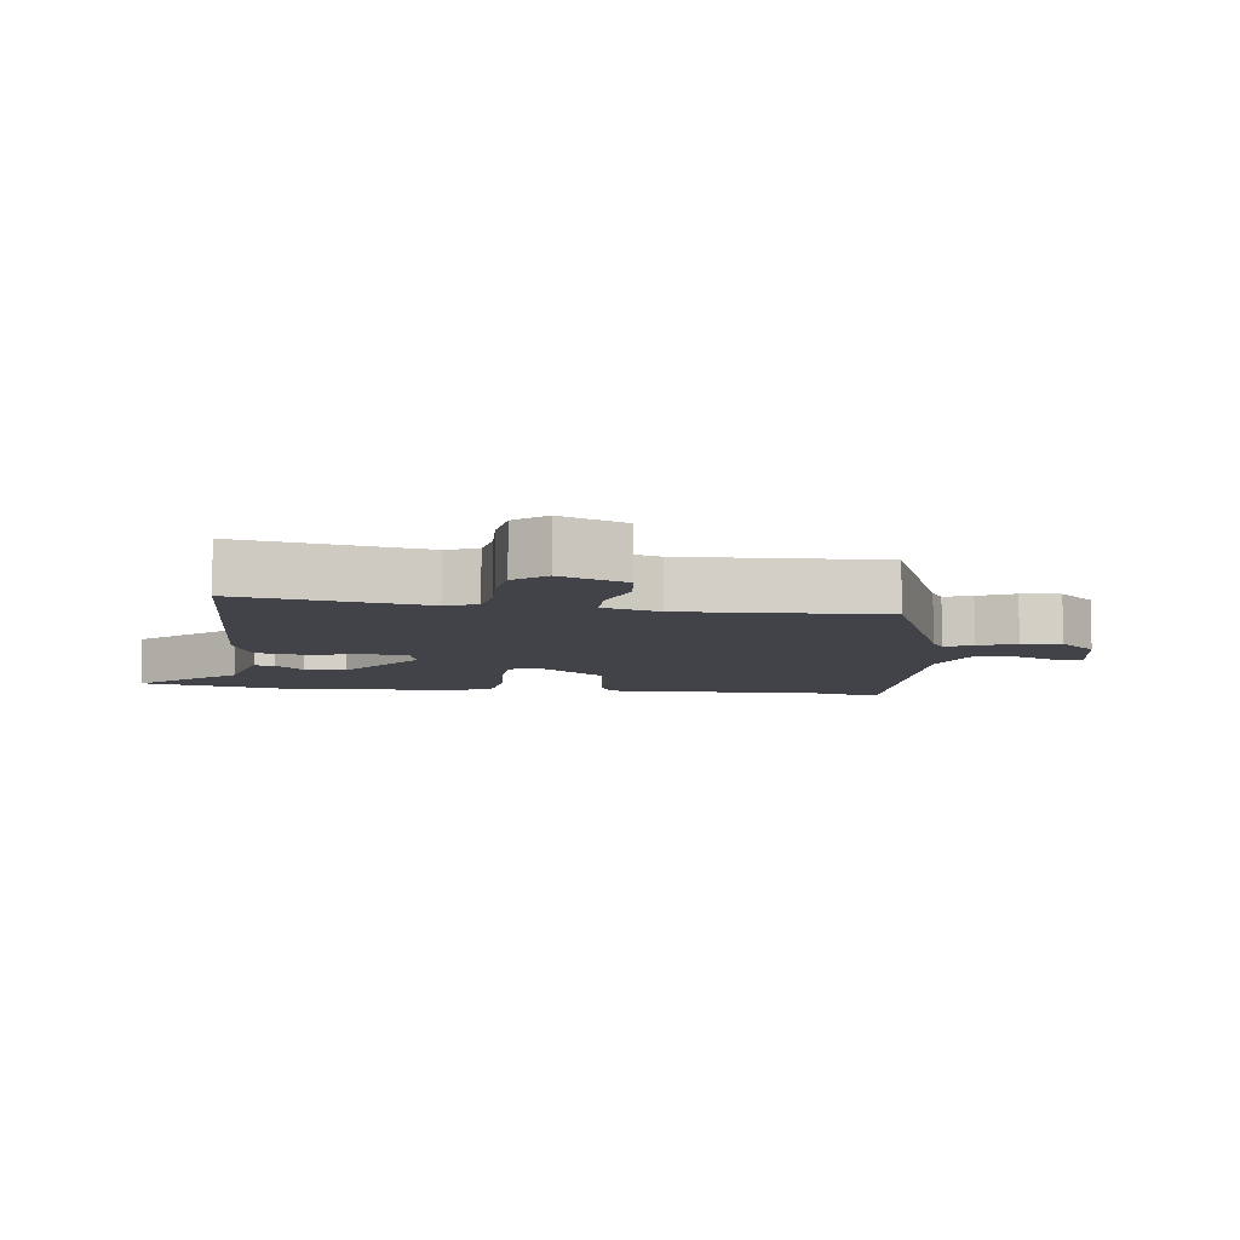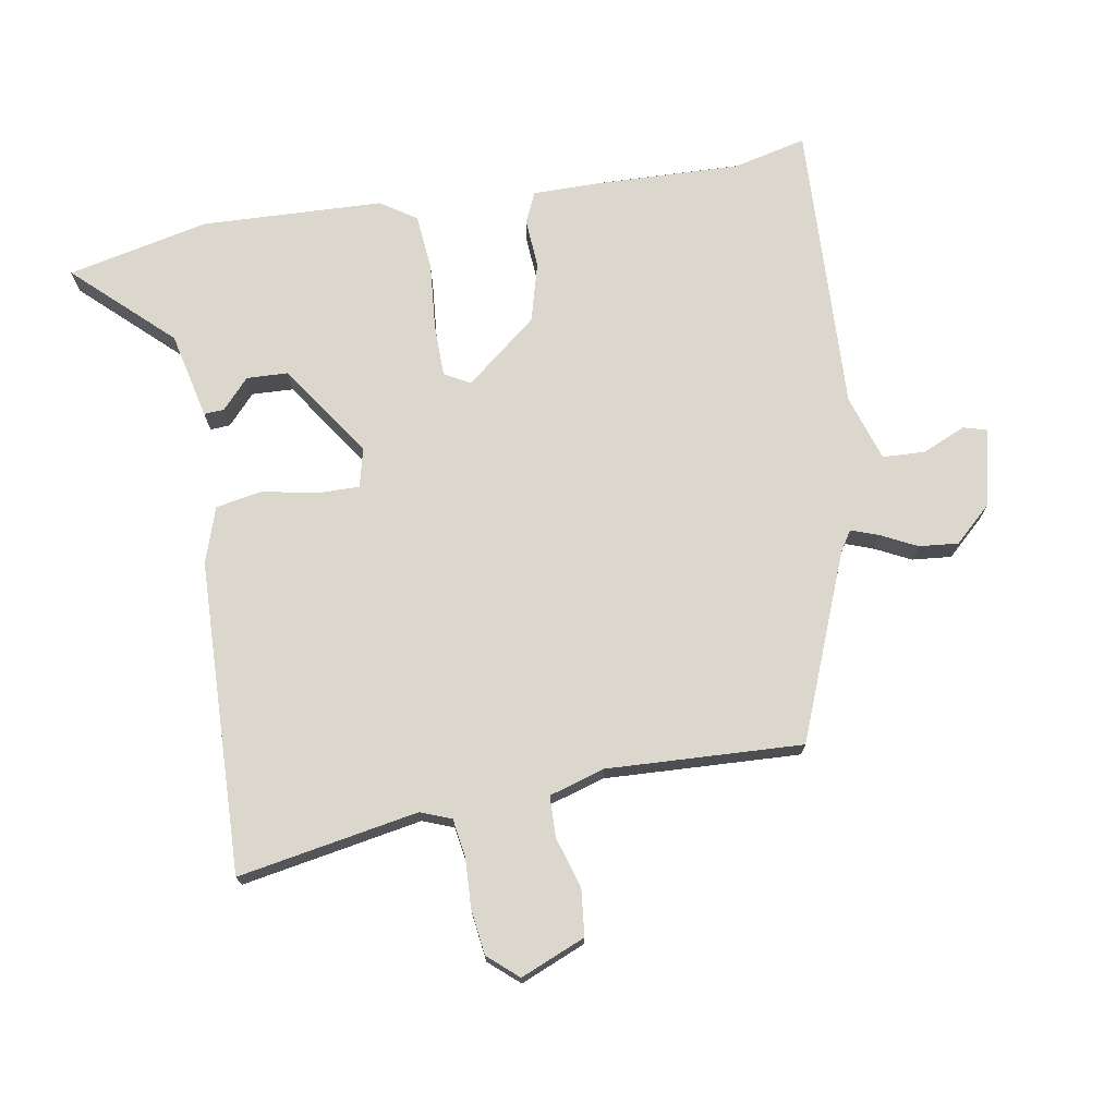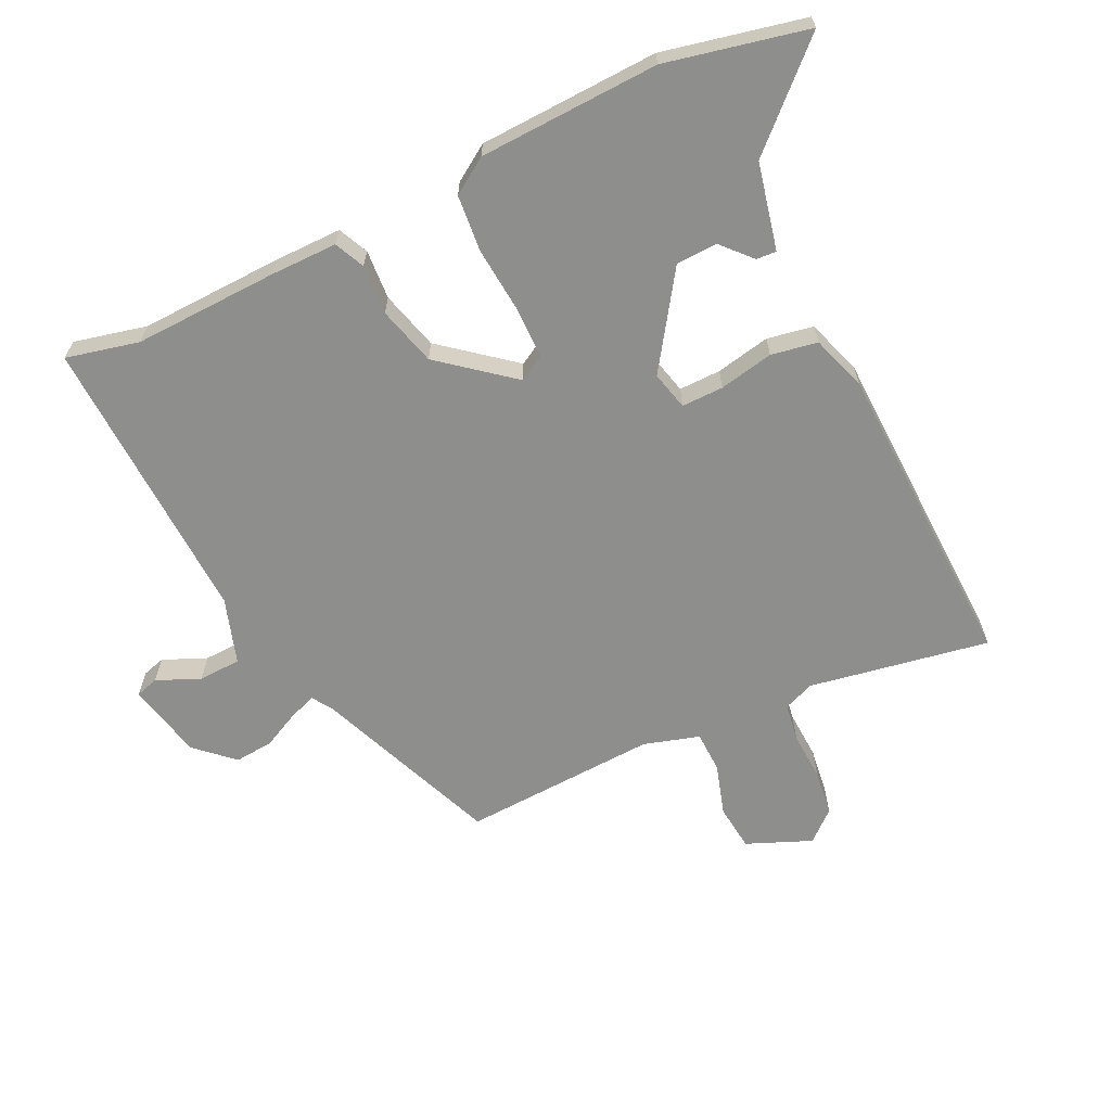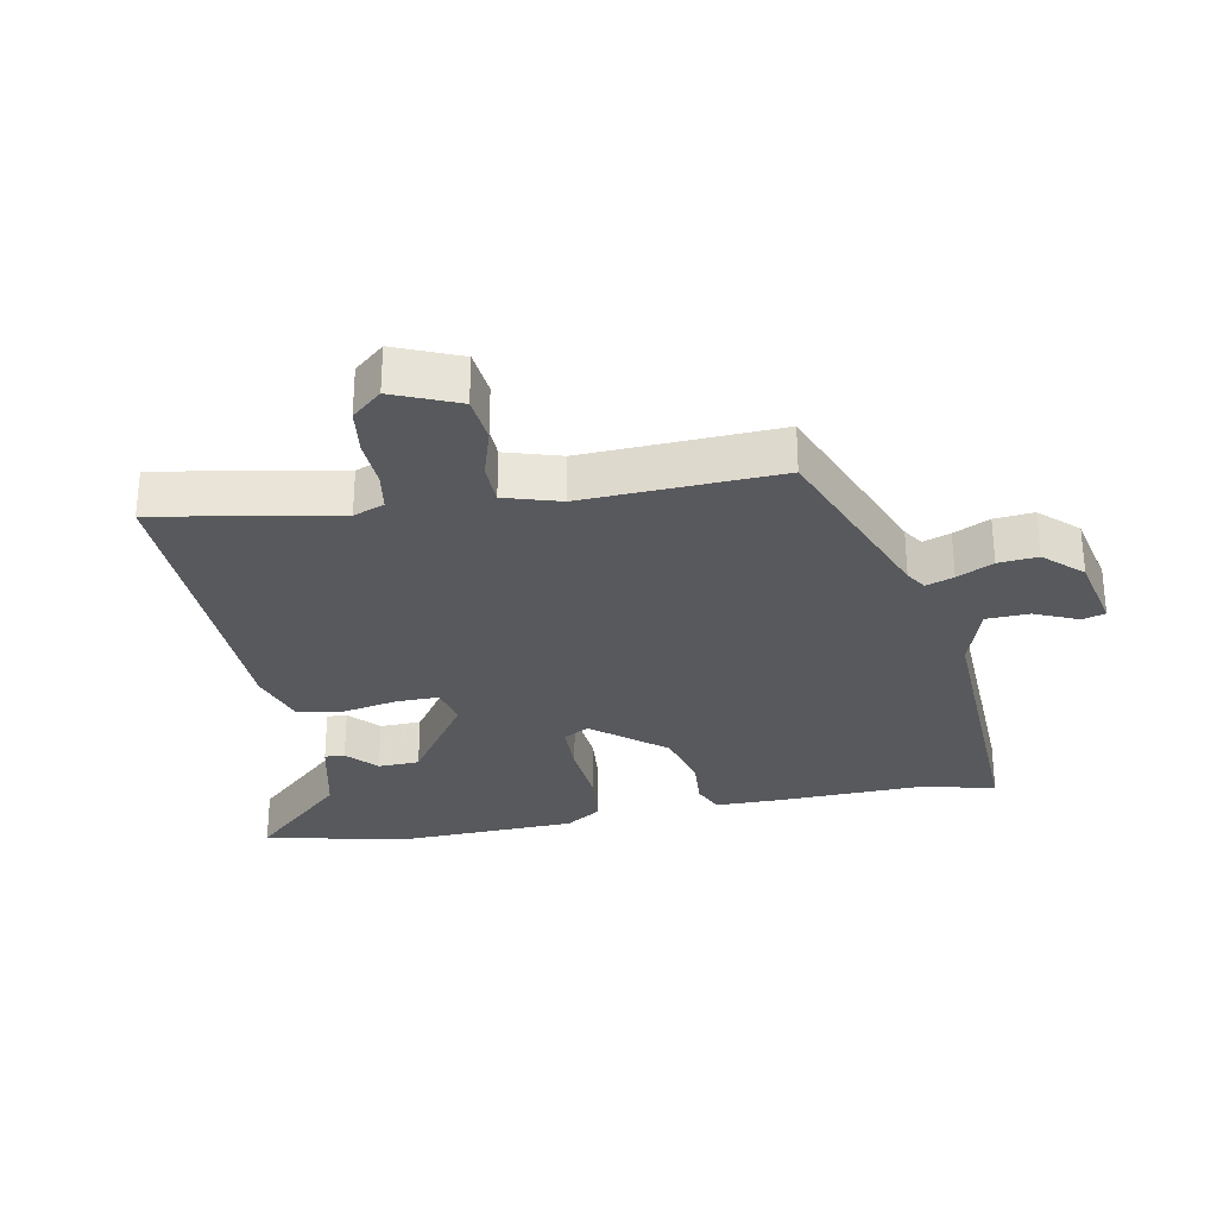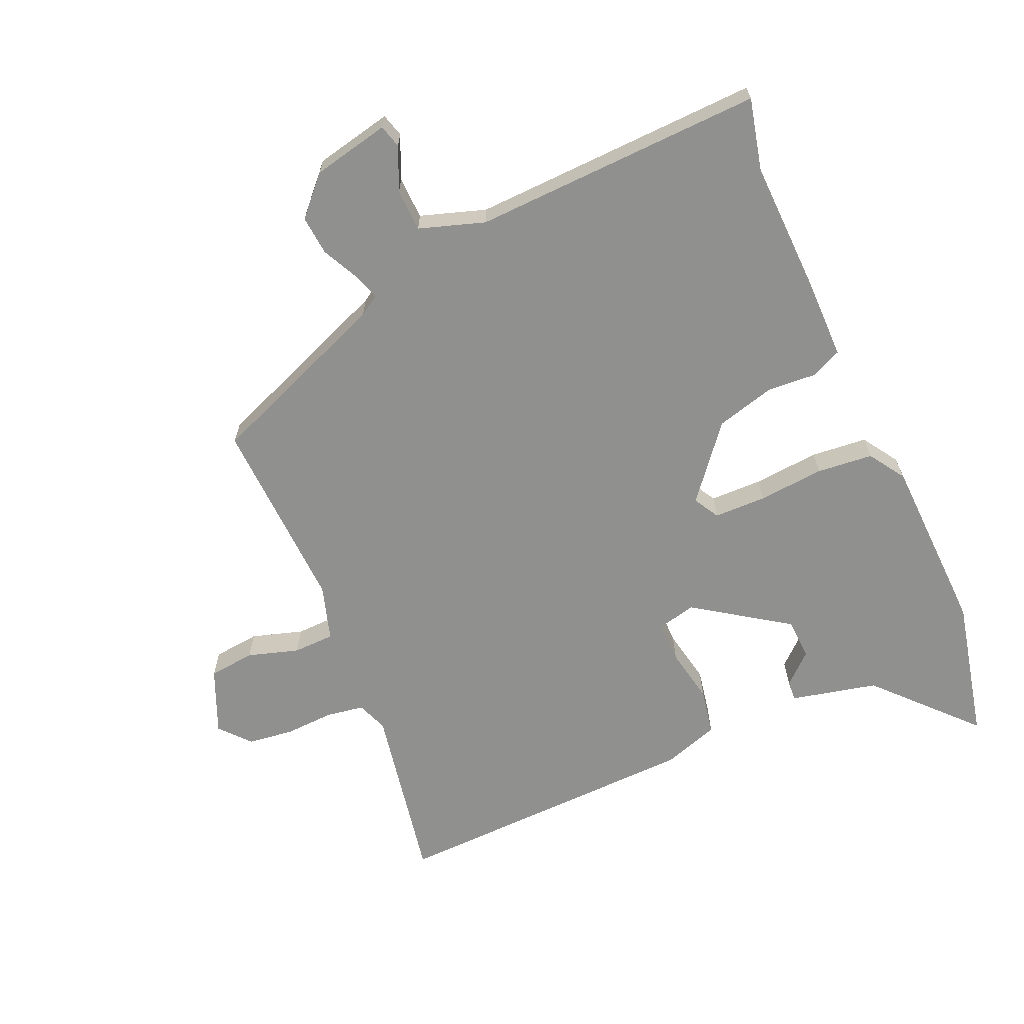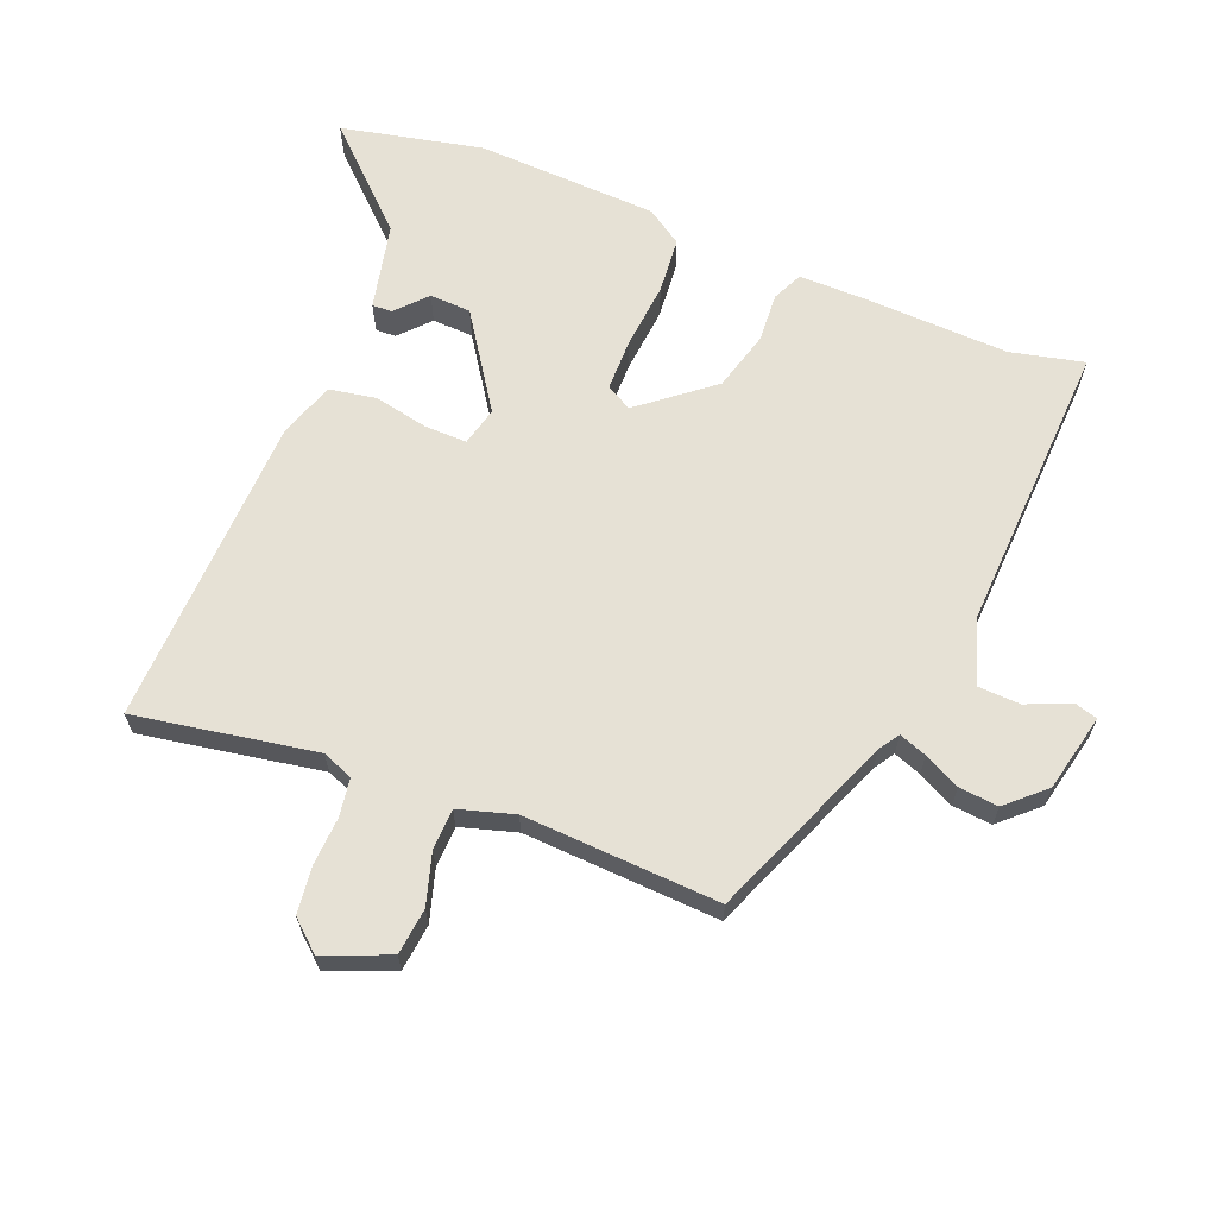
<metadata>
{"format":"obj","ext":"obj","renderer":"f3d","projection":"perspective","resolution":1024,"background":"white","views":[{"elev":-7.6,"azim":-96.9,"up":"+Y"},{"elev":72.9,"azim":-99.1,"up":"+Y"},{"elev":-64.9,"azim":116.3,"up":"+Y"},{"elev":-29.6,"azim":-78.7,"up":"+Y"},{"elev":-65.6,"azim":24.1,"up":"+Y"},{"elev":64.7,"azim":-67.3,"up":"+Y"}]}
</metadata>
<code>
v -0.529 0.07 -0.486
v -0.476 0.07 -0.207
v -0.494 0.07 -0.159
v -0.553 0.07 -0.149
v -0.629 0.07 -0.152
v -0.7 0.07 -0.142
v -0.74 0.07 -0.095
v -0.697 0.07 0.005
v -0.625 0.07 0.012
v -0.546 0.07 -0.013
v -0.482 0.07 -0.012
v -0.455 0.07 0.074
v -0.466 0.07 0.377
v -0.179 0.07 0.488
v -0.147 0.07 0.508
v -0.162 0.07 0.551
v -0.189 0.07 0.607
v -0.194 0.07 0.668
v -0.14 0.07 0.725
v -0.02 0.07 0.75
v -0.01 0.07 0.714
v -0.04 0.07 0.647
v -0.038 0.07 0.581
v 0.063 0.07 0.547
v 0.515 0.07 0.56
v 0.487 0.07 0.447
v 0.492 0.07 0.222
v 0.491 0.07 0.118
v 0.444 0.07 0.097
v 0.367 0.07 0.103
v 0.275 0.07 0.079
v 0.184 0.07 -0.031
v 0.206 0.07 -0.071
v 0.287 0.07 -0.073
v 0.39 0.07 -0.065
v 0.477 0.07 -0.074
v 0.513 0.07 -0.13
v 0.521 0.07 -0.411
v 0.47 0.07 -0.63
v 0.333 0.07 -0.481
v 0.199 0.07 -0.449
v 0.201 0.07 -0.418
v 0.248 0.07 -0.376
v 0.246 0.07 -0.312
v 0.102 0.07 -0.212
v 0.042 0.07 -0.226
v 0.042 0.07 -0.291
v 0.058 0.07 -0.376
v 0.044 0.07 -0.448
v -0.043 0.07 -0.476
v -0.529 0 -0.486
v -0.476 0 -0.207
v -0.494 0 -0.159
v -0.553 0 -0.149
v -0.629 0 -0.152
v -0.7 0 -0.142
v -0.74 0 -0.095
v -0.697 0 0.005
v -0.625 0 0.012
v -0.546 0 -0.013
v -0.482 0 -0.012
v -0.455 0 0.074
v -0.466 0 0.377
v -0.179 0 0.488
v -0.147 0 0.508
v -0.162 0 0.551
v -0.189 0 0.607
v -0.194 0 0.668
v -0.14 0 0.725
v -0.02 0 0.75
v -0.01 0 0.714
v -0.04 0 0.647
v -0.038 0 0.581
v 0.063 0 0.547
v 0.515 0 0.56
v 0.487 0 0.447
v 0.492 0 0.222
v 0.491 0 0.118
v 0.444 0 0.097
v 0.367 0 0.103
v 0.275 0 0.079
v 0.184 0 -0.031
v 0.206 0 -0.071
v 0.287 0 -0.073
v 0.39 0 -0.065
v 0.477 0 -0.074
v 0.513 0 -0.13
v 0.521 0 -0.411
v 0.47 0 -0.63
v 0.333 0 -0.481
v 0.199 0 -0.449
v 0.201 0 -0.418
v 0.248 0 -0.376
v 0.246 0 -0.312
v 0.102 0 -0.212
v 0.042 0 -0.226
v 0.042 0 -0.291
v 0.058 0 -0.376
v 0.044 0 -0.448
v -0.043 0 -0.476
f 47 48 49 50
f 46 47 50 1
f 40 41 42 43
f 40 43 44
f 39 40 44
f 38 39 44
f 37 38 44 45
f 34 35 36 37
f 33 34 37 45
f 27 28 29 30
f 26 27 30 31
f 24 25 26 31
f 23 24 31 32
f 19 20 21 22
f 19 22 23
f 16 17 18 19
f 15 16 19 23
f 12 13 14
f 11 12 14 15
f 7 8 9 10
f 7 10 11
f 4 5 6 7
f 3 4 7 11
f 2 3 11 15
f 46 1 2 15
f 32 33 45 46
f 15 23 32 46
f 100 99 98 97
f 51 100 97 96
f 93 92 91 90
f 94 93 90
f 94 90 89
f 94 89 88
f 95 94 88 87
f 87 86 85 84
f 95 87 84 83
f 80 79 78 77
f 81 80 77 76
f 81 76 75 74
f 82 81 74 73
f 72 71 70 69
f 73 72 69
f 69 68 67 66
f 73 69 66 65
f 64 63 62
f 65 64 62 61
f 60 59 58 57
f 61 60 57
f 57 56 55 54
f 61 57 54 53
f 65 61 53 52
f 65 52 51 96
f 96 95 83 82
f 96 82 73 65
f 1 51 52 2
f 2 52 53 3
f 3 53 54 4
f 4 54 55 5
f 5 55 56 6
f 6 56 57 7
f 7 57 58 8
f 8 58 59 9
f 9 59 60 10
f 10 60 61 11
f 11 61 62 12
f 12 62 63 13
f 13 63 64 14
f 14 64 65 15
f 15 65 66 16
f 16 66 67 17
f 17 67 68 18
f 18 68 69 19
f 19 69 70 20
f 20 70 71 21
f 21 71 72 22
f 22 72 73 23
f 23 73 74 24
f 24 74 75 25
f 25 75 76 26
f 26 76 77 27
f 27 77 78 28
f 28 78 79 29
f 29 79 80 30
f 30 80 81 31
f 31 81 82 32
f 32 82 83 33
f 33 83 84 34
f 34 84 85 35
f 35 85 86 36
f 36 86 87 37
f 37 87 88 38
f 38 88 89 39
f 39 89 90 40
f 40 90 91 41
f 41 91 92 42
f 42 92 93 43
f 43 93 94 44
f 44 94 95 45
f 45 95 96 46
f 46 96 97 47
f 47 97 98 48
f 48 98 99 49
f 49 99 100 50
f 50 100 51 1

</code>
